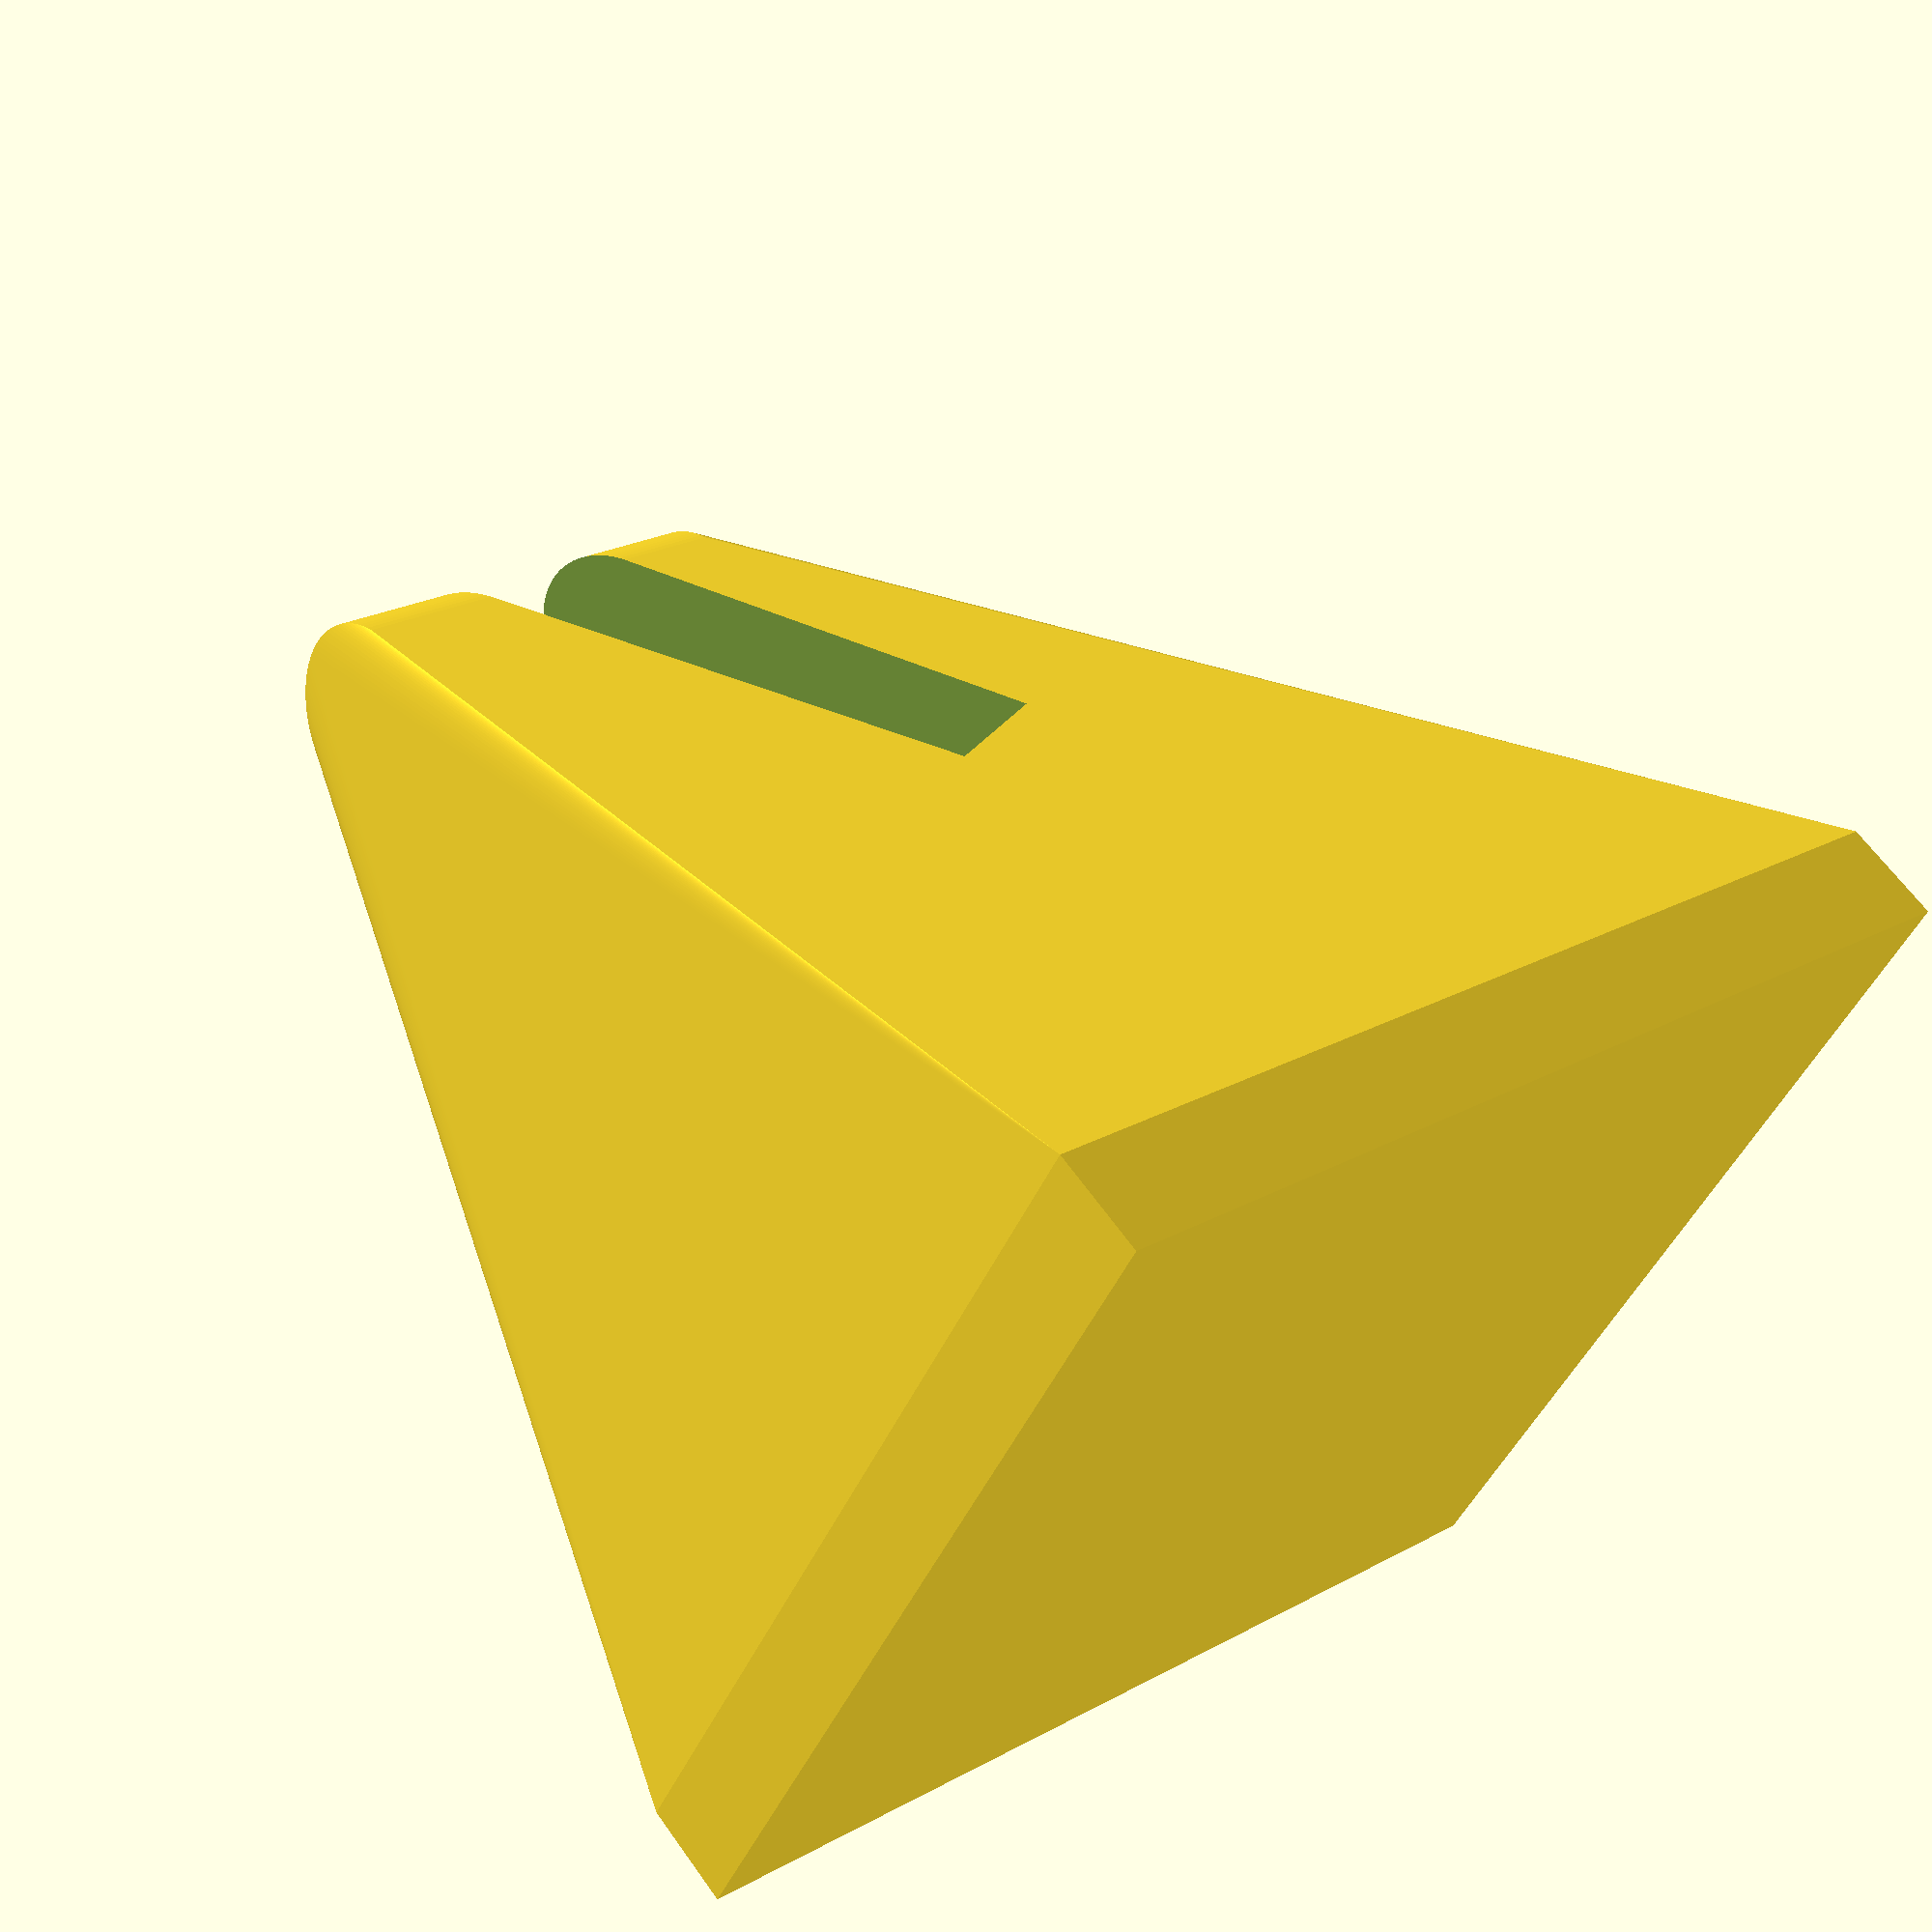
<openscad>
$fn = 100;

difference(){
	
	hull(){
		translate([0,0, 100])
			rotate([90, 0, 0])
			cylinder(40, 10, 10);
		
		linear_extrude(10)
			square(100, 100, center=true);
	}
	
	translate([-40,-10,60])
	rotate([90, -20, 90])
	linear_extrude(100)
	polygon([
		[0,0],
		[13,0],
		[16, 60],
		[0, 60]

	]);
	
	translate([0,35,30])
	rotate([60,0,180])
	linear_extrude(height = 10) {
		text("AWL", size = 25, font="Liberation Sans", halign = "center", valign = "center", $fn = 16);
	}
}
</openscad>
<views>
elev=296.7 azim=244.0 roll=144.6 proj=p view=wireframe
</views>
